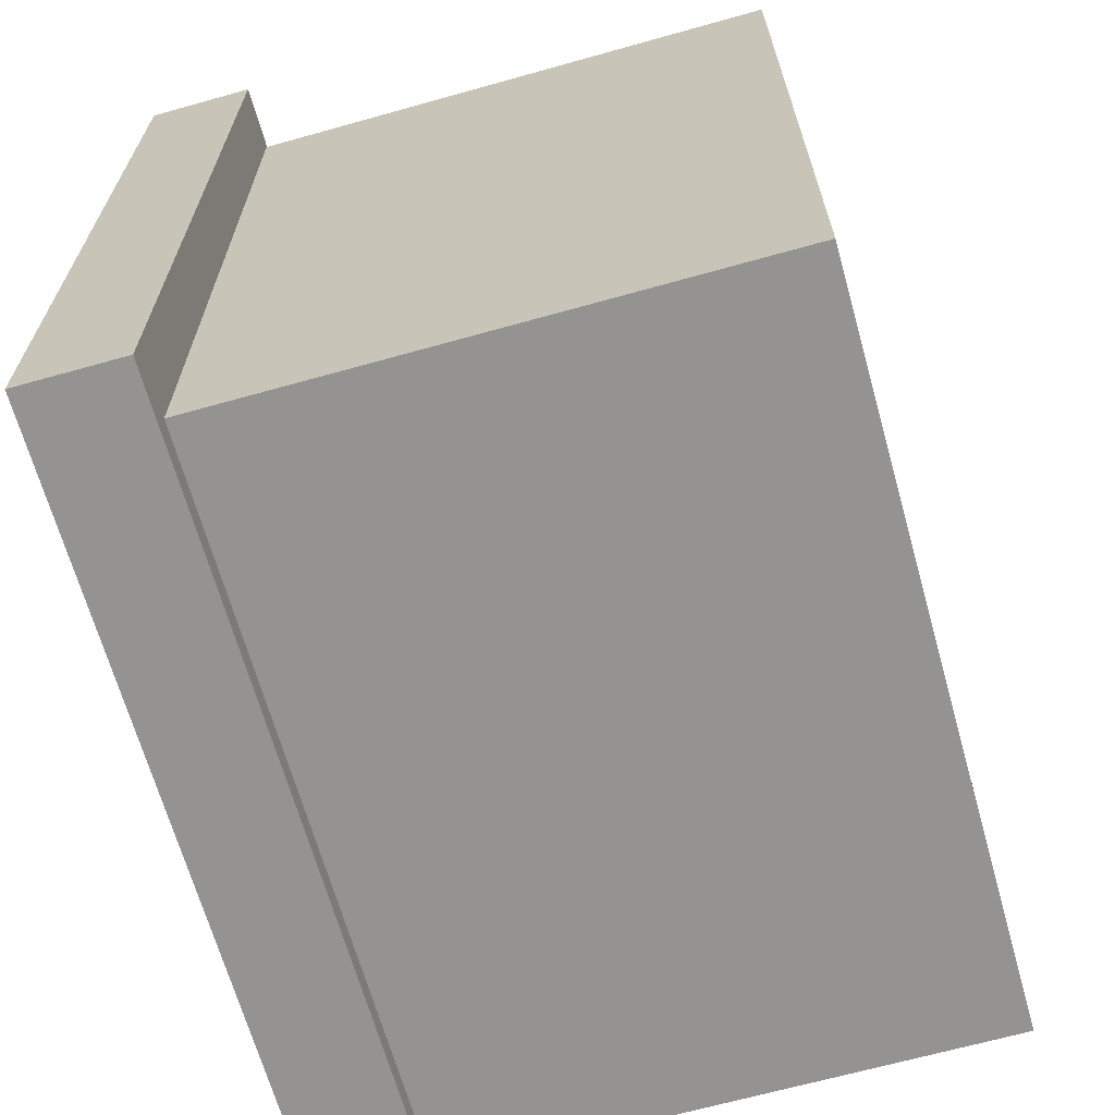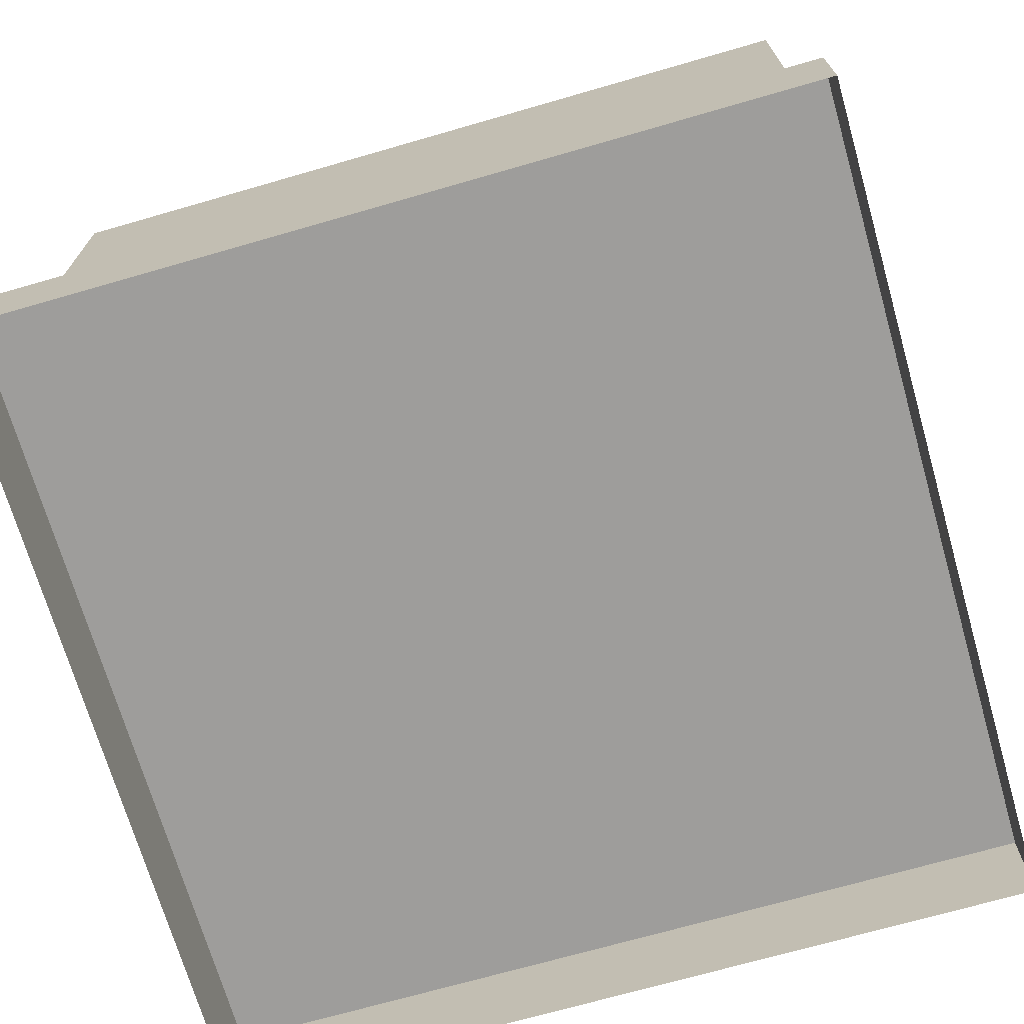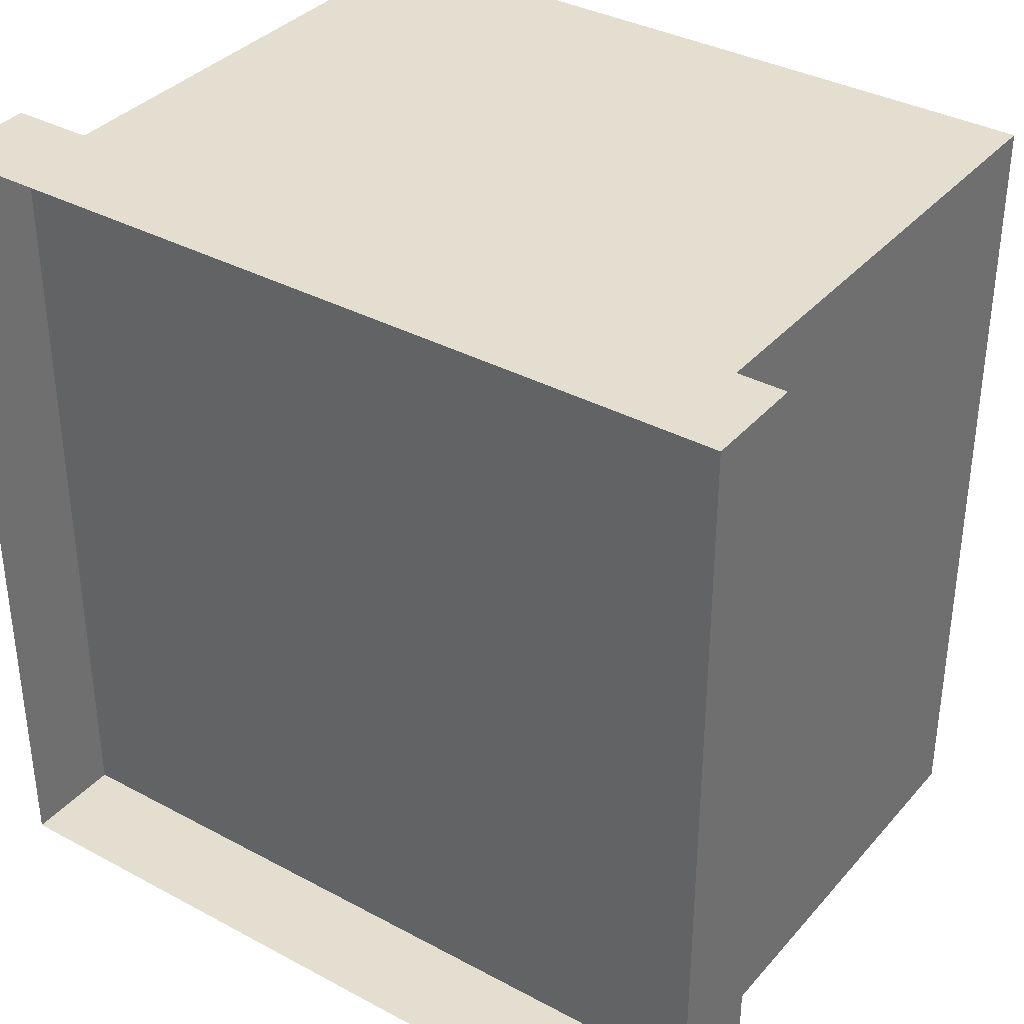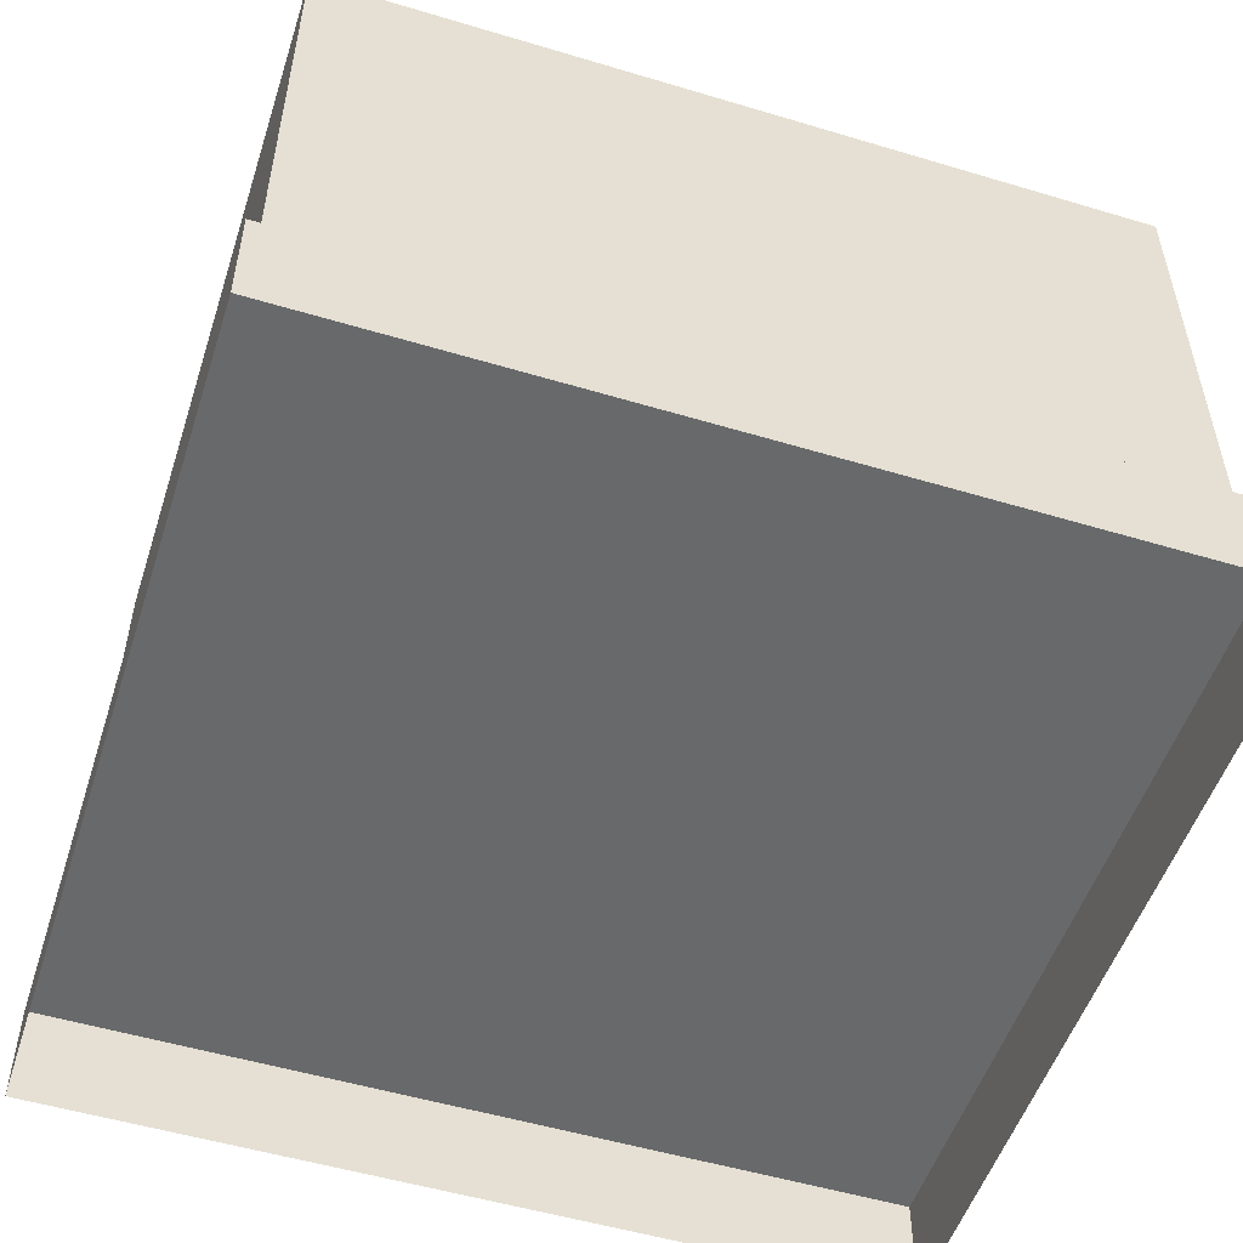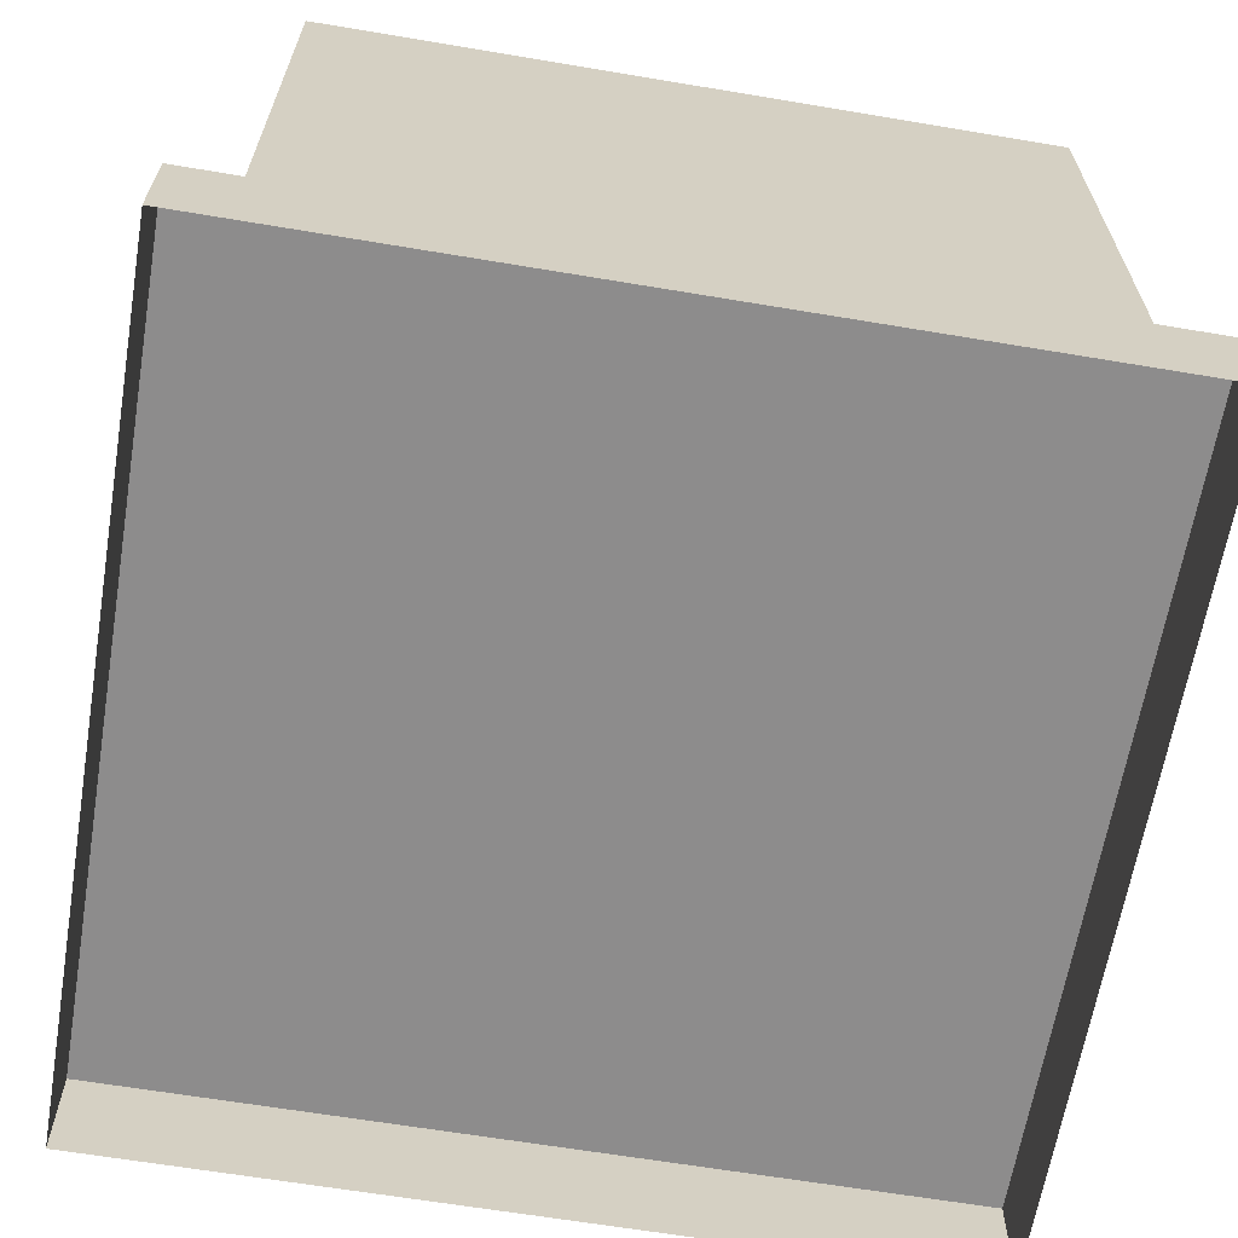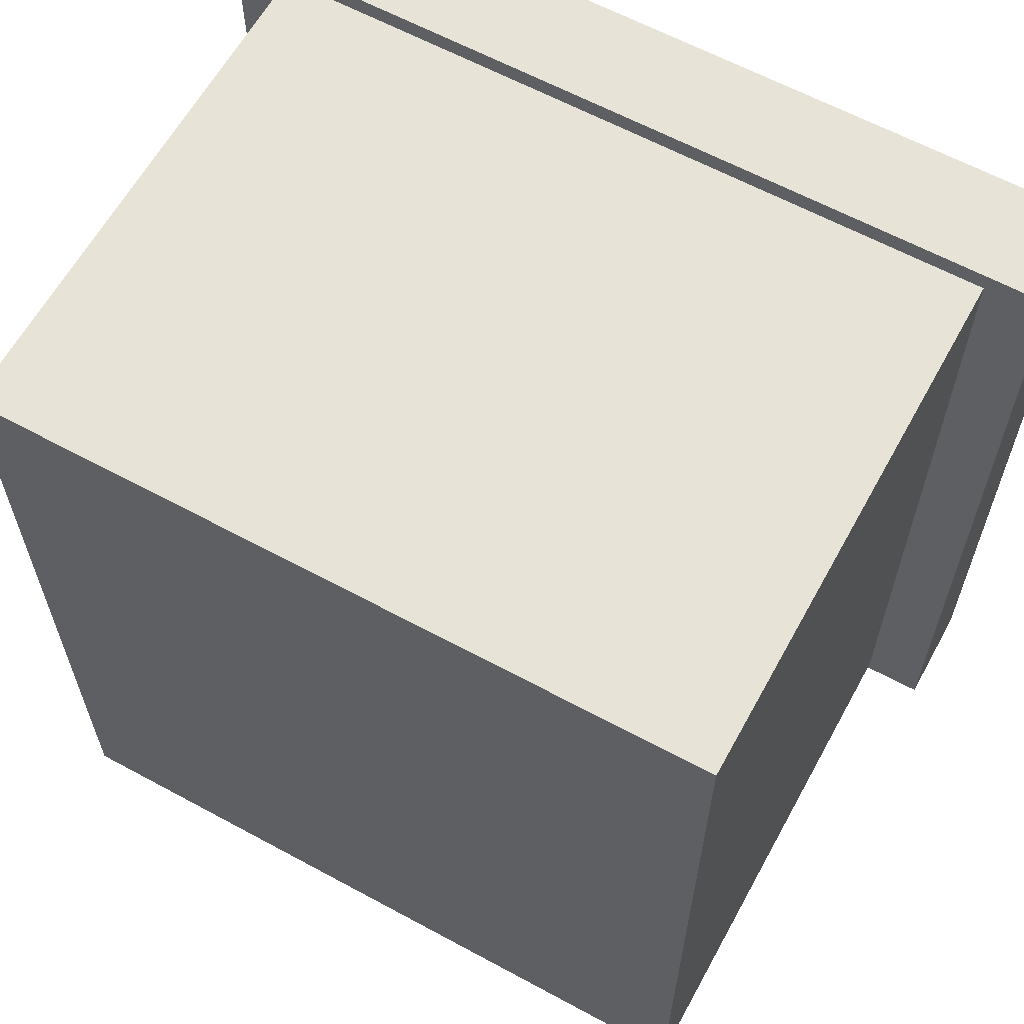
<metadata>
{"format":"obj","ext":"obj","renderer":"f3d","projection":"perspective","resolution":1024,"background":"white","views":[{"elev":-66.8,"azim":105.7,"up":"+Z"},{"elev":-70.6,"azim":106.1,"up":"+Y"},{"elev":35.9,"azim":35.2,"up":"+Z"},{"elev":-52.6,"azim":-107.9,"up":"+Y"},{"elev":-64.3,"azim":-9.6,"up":"+Y"},{"elev":62.3,"azim":-151.2,"up":"+Z"}]}
</metadata>
<code>
g HG_Prop_Boxes
v 0.8514 0.2081 -0.8514
v -0.8514 0.2081 0.8514
v -0.8514 0.2081 -0.8514
v 0.8514 0.2081 0.8514
v 0.8514 0.2081 0.8514
v -0.8514 5.054e-06 0.8514
v -0.8514 0.2081 0.8514
v 0.8514 3.147e-06 0.8514
v 0.8514 0.2081 -0.8514
v 0.8514 3.147e-06 0.8514
v 0.8514 0.2081 0.8514
v 0.8514 -4.052e-07 -0.8514
v 0.8514 0.2081 -0.8514
v -0.8514 0.2081 -0.8514
v -0.8514 4.363e-06 -0.8514
v 0.8514 -4.052e-07 -0.8514
v -0.8514 0.2081 -0.8514
v -0.8514 0.2081 0.8514
v -0.8514 5.054e-06 0.8514
v -0.8514 4.363e-06 -0.8514
v -0.732 1.284 -0.8199
v 0.7301 1.284 -0.8199
v 0.73 1.284 0.8199
v -0.732 1.284 0.8199
v -0.732 1.284 0.8199
v 0.73 1.284 0.8199
v 0.73 0.2122 0.8199
v -0.732 0.2121 0.8199
v 0.73 1.284 0.8199
v 0.7301 1.284 -0.8199
v 0.73 0.2122 -0.8199
v 0.73 0.2122 0.8199
v -0.732 1.284 -0.8199
v 0.73 0.2122 -0.8199
v 0.7301 1.284 -0.8199
v -0.732 0.2122 -0.8199
v -0.732 1.284 0.8199
v -0.732 0.2122 -0.8199
v -0.732 1.284 -0.8199
v -0.732 0.2121 0.8199
g HG_Prop_Boxes_0
f 3 2 1
f 2 4 1
f 7 6 5
f 6 8 5
f 11 10 9
f 10 12 9
f 15 14 13
f 13 16 15
f 19 18 17
f 17 20 19
f 23 22 21
f 21 24 23
f 27 26 25
f 25 28 27
f 31 30 29
f 29 32 31
f 35 34 33
f 34 36 33
f 39 38 37
f 38 40 37

</code>
